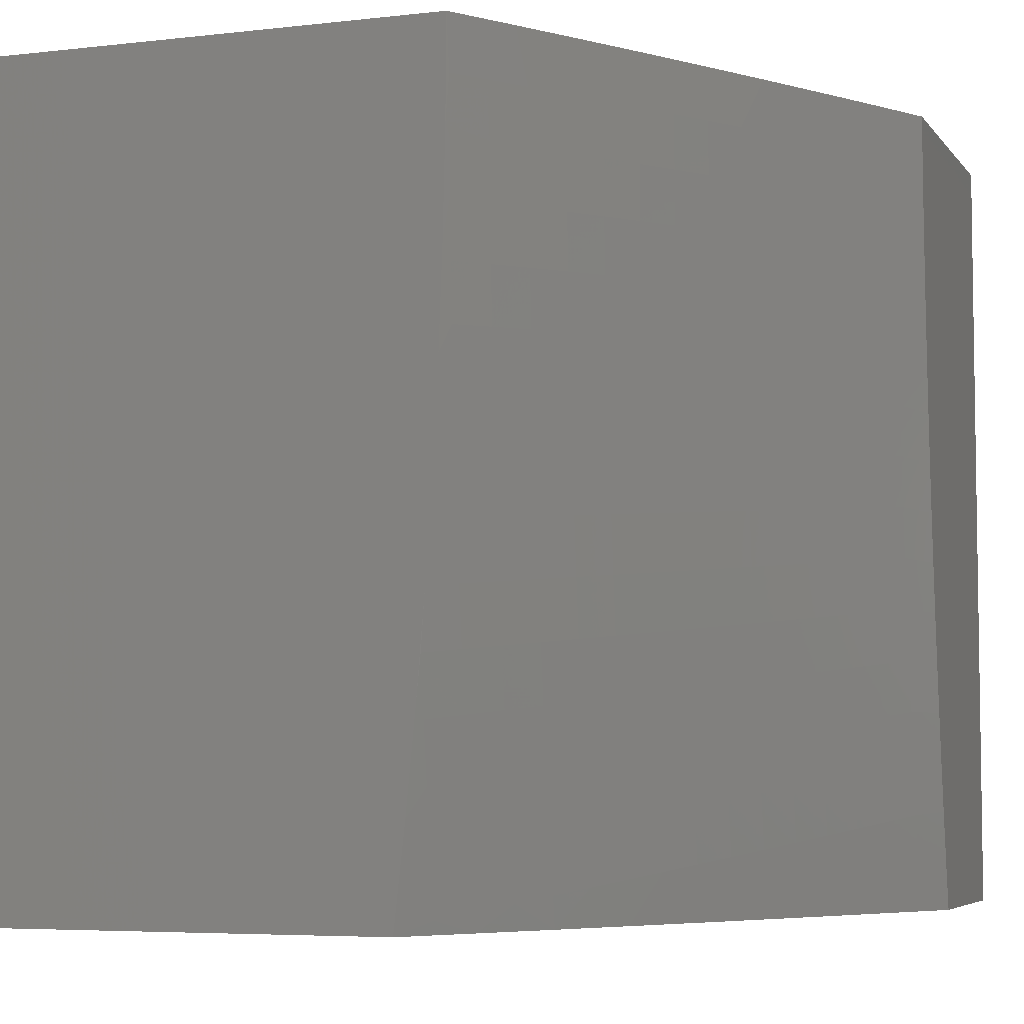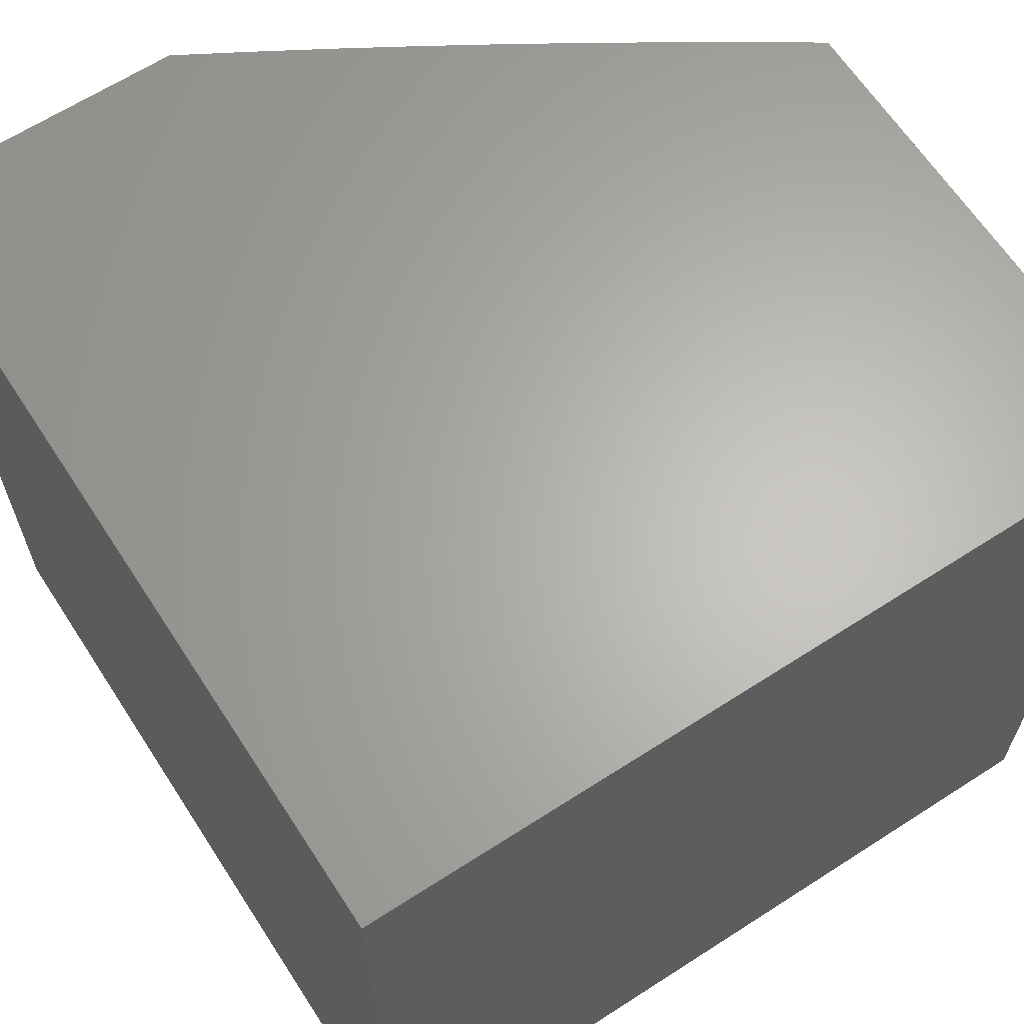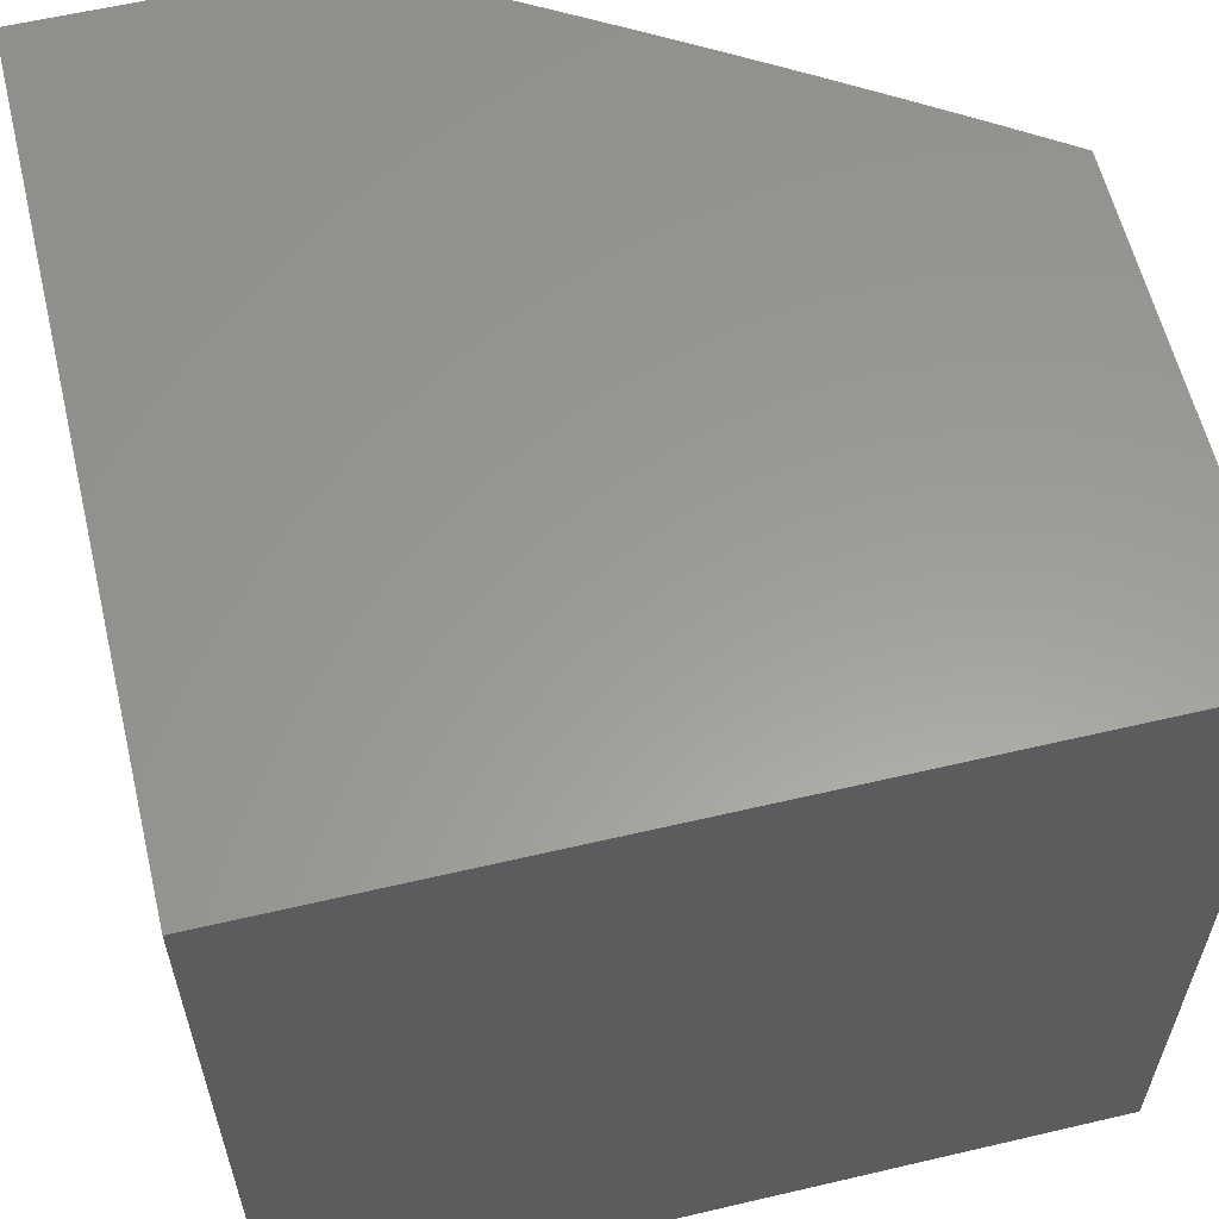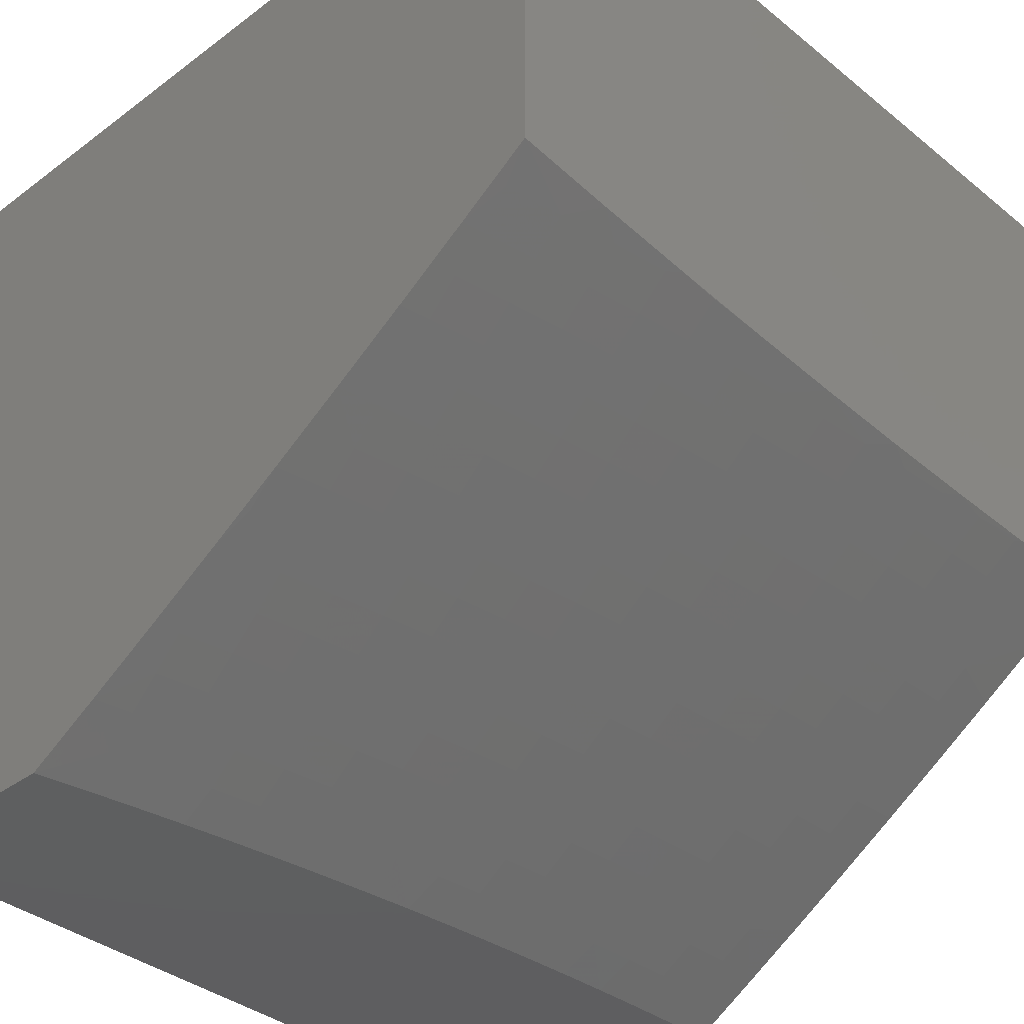
<metadata>
{"format":"stl","ext":"stl","renderer":"f3d","projection":"perspective","resolution":1024,"background":"white","views":[{"elev":-5.5,"azim":109.7,"up":"+Y"},{"elev":64.4,"azim":-33.0,"up":"+Y"},{"elev":59.8,"azim":-13.5,"up":"+Y"},{"elev":-36.9,"azim":43.9,"up":"+Z"}]}
</metadata>
<code>
# stl→obj: 254 verts, 504 faces
v 5.352 -1 -9.946
v 5.258 -1 -10
v 5.316 -0.9444 -9.973
v 5.269 -0.9382 -10
v 5.281 -0.8763 -10
v 5.327 -0.8802 -9.973
v 5.291 -0.8142 -10
v 5.338 -0.8161 -9.973
v 5.301 -0.752 -10
v 5.348 -0.7521 -9.973
v 5.309 -0.6898 -10
v 5.357 -0.6883 -9.973
v 5.318 -0.6274 -10
v 5.365 -0.6247 -9.973
v 5.325 -0.565 -10
v 5.372 -0.5612 -9.973
v 5.331 -0.5024 -10
v 5.379 -0.4979 -9.973
v 5.337 -0.4398 -10
v 5.384 -0.4349 -9.973
v 5.342 -0.3771 -10
v 5.389 -0.372 -9.973
v 5.347 -0.3144 -10
v 5.393 -0.3094 -9.973
v 5.35 -0.2516 -10
v 5.397 -0.247 -9.973
v 5.353 -0.1888 -10
v 5.399 -0.1848 -9.973
v 5.355 -0.1259 -10
v 5.401 -0.1229 -9.973
v 5.356 -0.06295 -10
v 5.402 -0.06133 -9.973
v 5.356 0 -10
v 5.438 0 -9.953
v 5.52 0 -9.905
v 5.495 -0.06238 -9.919
v 5.449 -0.06186 -9.947
v 5.541 -0.0629 -9.892
v 5.601 0 -9.856
v 5.587 -0.06343 -9.864
v 5.633 -0.06395 -9.837
v 5.586 -0.1271 -9.864
v 5.632 -0.1282 -9.837
v 5.584 -0.1911 -9.864
v 5.63 -0.1927 -9.837
v 5.581 -0.2554 -9.864
v 5.627 -0.2575 -9.837
v 5.578 -0.3199 -9.864
v 5.624 -0.3226 -9.837
v 5.573 -0.3847 -9.864
v 5.619 -0.3879 -9.837
v 5.568 -0.4497 -9.864
v 5.614 -0.4534 -9.837
v 5.562 -0.515 -9.864
v 5.608 -0.5192 -9.837
v 5.556 -0.5804 -9.864
v 5.601 -0.5852 -9.837
v 5.548 -0.646 -9.864
v 5.594 -0.6514 -9.837
v 5.54 -0.7119 -9.864
v 5.585 -0.7177 -9.837
v 5.53 -0.7778 -9.864
v 5.576 -0.7842 -9.837
v 5.52 -0.844 -9.864
v 5.566 -0.8509 -9.837
v 5.509 -0.9103 -9.864
v 5.554 -0.9177 -9.837
v 5.497 -0.9766 -9.864
v 5.542 -0.9847 -9.837
v 5.54 -1 -9.836
v 5.588 -0.9927 -9.809
v 5.633 -1 -9.78
v 5.645 -0.9326 -9.78
v 5.69 -0.9401 -9.752
v 5.701 -0.8716 -9.752
v 5.746 -0.8785 -9.723
v 5.757 -0.8097 -9.723
v 5.802 -0.816 -9.694
v 5.811 -0.7468 -9.694
v 5.856 -0.7525 -9.665
v 5.865 -0.683 -9.665
v 5.91 -0.6882 -9.635
v 5.918 -0.6183 -9.635
v 5.963 -0.623 -9.605
v 5.97 -0.5527 -9.605
v 6 -0.626 -9.58
v 6 -0.501 -9.589
v 5.976 -0.4827 -9.605
v 5.982 -0.4129 -9.605
v 5.932 -0.4791 -9.635
v 5.937 -0.4098 -9.635
v 5.887 -0.4754 -9.665
v 5.892 -0.4067 -9.665
v 5.841 -0.4718 -9.694
v 5.847 -0.4036 -9.694
v 5.796 -0.4681 -9.723
v 5.801 -0.4005 -9.723
v 5.751 -0.4645 -9.752
v 5.756 -0.3973 -9.752
v 5.705 -0.4608 -9.78
v 5.711 -0.3942 -9.78
v 5.66 -0.4571 -9.809
v 5.665 -0.391 -9.809
v 5.681 0 -9.807
v 5.679 -0.06447 -9.809
v 5.678 -0.1292 -9.809
v 5.676 -0.1943 -9.809
v 5.673 -0.2596 -9.809
v 5.669 -0.3252 -9.809
v 5.724 -0.06499 -9.78
v 5.762 0 -9.757
v 5.77 -0.0655 -9.752
v 5.816 -0.06602 -9.723
v 5.769 -0.1313 -9.752
v 5.814 -0.1323 -9.723
v 5.767 -0.1974 -9.752
v 5.812 -0.199 -9.723
v 5.764 -0.2638 -9.752
v 5.81 -0.2659 -9.723
v 5.76 -0.3304 -9.752
v 5.806 -0.333 -9.723
v 5.842 0 -9.706
v 5.861 -0.06654 -9.694
v 5.86 -0.1334 -9.694
v 5.858 -0.2005 -9.694
v 5.855 -0.2679 -9.694
v 5.851 -0.3356 -9.694
v 5.921 0 -9.655
v 5.906 -0.06705 -9.665
v 5.905 -0.1344 -9.665
v 5.903 -0.2021 -9.665
v 5.9 -0.27 -9.665
v 5.896 -0.3382 -9.665
v 5.951 -0.06756 -9.635
v 6 0 -9.603
v 5.996 -0.06808 -9.605
v 6 -0.1254 -9.602
v 5.95 -0.1354 -9.635
v 5.995 -0.1365 -9.605
v 5.948 -0.2036 -9.635
v 5.993 -0.2052 -9.605
v 5.945 -0.2721 -9.635
v 6 -0.2507 -9.599
v 5.99 -0.2741 -9.605
v 6 -0.3759 -9.595
v 5.987 -0.3434 -9.605
v 6 -0.7508 -9.57
v 5.999 -0.6986 -9.575
v 5.955 -0.6934 -9.605
v 6 -0.8755 -9.559
v 5.99 -0.7698 -9.575
v 5.946 -0.764 -9.605
v 6 -1 -9.545
v 5.969 -0.9126 -9.575
v 5.98 -0.8411 -9.575
v 5.936 -0.8349 -9.605
v 5.891 -0.8286 -9.635
v 5.901 -0.7583 -9.635
v 5.846 -0.8223 -9.665
v 5.957 -0.9843 -9.575
v 5.909 -1 -9.605
v 5.913 -0.977 -9.605
v 5.869 -0.9696 -9.635
v 5.925 -0.9058 -9.605
v 5.88 -0.899 -9.635
v 5.818 -1 -9.664
v 5.824 -0.9623 -9.665
v 5.836 -0.8922 -9.665
v 5.779 -0.9549 -9.694
v 5.726 -1 -9.722
v 5.735 -0.9475 -9.723
v 5.447 -1 -9.892
v 5.452 -0.9686 -9.892
v 5.464 -0.9028 -9.892
v 5.475 -0.837 -9.892
v 5.485 -0.7714 -9.892
v 5.494 -0.706 -9.892
v 5.502 -0.6407 -9.892
v 5.51 -0.5756 -9.892
v 5.517 -0.5107 -9.892
v 5.522 -0.446 -9.892
v 5.528 -0.3816 -9.892
v 5.532 -0.3173 -9.892
v 5.535 -0.2533 -9.892
v 5.538 -0.1896 -9.892
v 5.54 -0.1261 -9.892
v 5.407 -0.9605 -9.919
v 5.361 -0.9525 -9.947
v 5.373 -0.8877 -9.947
v 5.383 -0.8231 -9.947
v 5.393 -0.7586 -9.947
v 5.402 -0.6942 -9.947
v 5.411 -0.63 -9.947
v 5.418 -0.566 -9.947
v 5.425 -0.5022 -9.947
v 5.43 -0.4386 -9.947
v 5.435 -0.3752 -9.947
v 5.44 -0.312 -9.947
v 5.443 -0.2491 -9.947
v 5.446 -0.1864 -9.947
v 5.447 -0.124 -9.947
v 5.418 -0.8952 -9.919
v 5.429 -0.8301 -9.919
v 5.439 -0.765 -9.919
v 5.448 -0.7001 -9.919
v 5.457 -0.6354 -9.919
v 5.464 -0.5708 -9.919
v 5.471 -0.5065 -9.919
v 5.476 -0.4423 -9.919
v 5.481 -0.3784 -9.919
v 5.486 -0.3147 -9.919
v 5.489 -0.2512 -9.919
v 5.492 -0.188 -9.919
v 5.494 -0.125 -9.919
v 5.6 -0.9252 -9.809
v 5.611 -0.8578 -9.809
v 5.621 -0.7906 -9.809
v 5.631 -0.7236 -9.809
v 5.639 -0.6567 -9.809
v 5.647 -0.5899 -9.809
v 5.654 -0.5234 -9.809
v 5.656 -0.8647 -9.78
v 5.712 -0.8033 -9.752
v 5.766 -0.741 -9.723
v 5.82 -0.6777 -9.694
v 5.873 -0.6136 -9.665
v 5.925 -0.5486 -9.635
v 5.791 -0.8854 -9.694
v 5.666 -0.797 -9.78
v 5.676 -0.7294 -9.78
v 5.685 -0.6619 -9.78
v 5.692 -0.5947 -9.78
v 5.699 -0.5276 -9.78
v 5.721 -0.7352 -9.752
v 5.775 -0.6725 -9.723
v 5.828 -0.6089 -9.694
v 5.88 -0.5444 -9.665
v 5.73 -0.6672 -9.752
v 5.738 -0.5994 -9.752
v 5.745 -0.5318 -9.752
v 5.783 -0.6042 -9.723
v 5.835 -0.5402 -9.694
v 5.79 -0.536 -9.723
v 5.715 -0.3278 -9.78
v 5.719 -0.2617 -9.78
v 5.721 -0.1958 -9.78
v 5.723 -0.1303 -9.78
v 5.942 -0.3408 -9.635
v 6 0 -9
v 5 0 -9
v 5 0 -10
v 5 -1 -10
v 6 -1 -9
v 5 -1 -9
f 1 2 3
f 3 2 4
f 3 4 5
f 3 5 6
f 6 5 7
f 6 7 8
f 8 7 9
f 8 9 10
f 10 9 11
f 10 11 12
f 12 11 13
f 12 13 14
f 14 13 15
f 14 15 16
f 16 15 17
f 16 17 18
f 18 17 19
f 18 19 20
f 20 19 21
f 20 21 22
f 22 21 23
f 22 23 24
f 24 23 25
f 24 25 26
f 26 25 27
f 26 27 28
f 28 27 29
f 28 29 30
f 30 29 31
f 30 31 32
f 32 31 33
f 32 33 34
f 35 36 34
f 34 36 37
f 34 37 32
f 32 37 30
f 36 35 38
f 38 35 39
f 38 39 40
f 40 39 41
f 40 41 42
f 42 41 43
f 42 43 44
f 44 43 45
f 44 45 46
f 46 45 47
f 46 47 48
f 48 47 49
f 48 49 50
f 50 49 51
f 50 51 52
f 52 51 53
f 52 53 54
f 54 53 55
f 54 55 56
f 56 55 57
f 56 57 58
f 58 57 59
f 58 59 60
f 60 59 61
f 60 61 62
f 62 61 63
f 62 63 64
f 64 63 65
f 64 65 66
f 66 65 67
f 66 67 68
f 68 67 69
f 68 69 70
f 70 69 71
f 70 71 72
f 72 71 73
f 72 73 74
f 74 73 75
f 74 75 76
f 76 75 77
f 76 77 78
f 78 77 79
f 78 79 80
f 80 79 81
f 80 81 82
f 82 81 83
f 82 83 84
f 84 83 85
f 84 85 86
f 86 85 87
f 87 85 88
f 87 88 89
f 89 88 90
f 89 90 91
f 91 90 92
f 91 92 93
f 93 92 94
f 93 94 95
f 95 94 96
f 95 96 97
f 97 96 98
f 97 98 99
f 99 98 100
f 99 100 101
f 101 100 102
f 101 102 103
f 103 102 53
f 103 53 51
f 39 104 41
f 41 104 105
f 41 105 43
f 43 105 106
f 43 106 45
f 45 106 107
f 45 107 47
f 47 107 108
f 47 108 49
f 49 108 109
f 49 109 51
f 51 109 103
f 105 104 110
f 110 104 111
f 110 111 112
f 112 111 113
f 112 113 114
f 114 113 115
f 114 115 116
f 116 115 117
f 116 117 118
f 118 117 119
f 118 119 120
f 120 119 121
f 120 121 99
f 99 121 97
f 111 122 113
f 113 122 123
f 113 123 115
f 115 123 124
f 115 124 117
f 117 124 125
f 117 125 119
f 119 125 126
f 119 126 121
f 121 126 127
f 121 127 97
f 97 127 95
f 122 128 123
f 123 128 129
f 123 129 124
f 124 129 130
f 124 130 125
f 125 130 131
f 125 131 126
f 126 131 132
f 126 132 127
f 127 132 133
f 127 133 95
f 95 133 93
f 129 128 134
f 134 128 135
f 134 135 136
f 136 135 137
f 136 137 138
f 138 137 139
f 138 139 140
f 140 139 141
f 140 141 142
f 142 141 143
f 142 143 144
f 144 143 145
f 144 145 146
f 146 145 89
f 146 89 91
f 139 137 141
f 141 137 143
f 145 87 89
f 147 148 86
f 86 148 149
f 86 149 84
f 84 149 82
f 150 151 147
f 147 151 152
f 147 152 148
f 148 152 149
f 153 154 150
f 150 154 155
f 150 155 151
f 151 155 156
f 151 156 152
f 152 156 157
f 152 157 158
f 158 157 159
f 158 159 80
f 80 159 78
f 154 153 160
f 160 153 161
f 160 161 162
f 162 161 163
f 162 163 164
f 164 163 165
f 164 165 156
f 156 165 157
f 161 166 163
f 163 166 167
f 163 167 165
f 165 167 168
f 165 168 157
f 157 168 159
f 167 166 169
f 169 166 170
f 169 170 171
f 171 170 74
f 171 74 76
f 170 72 74
f 70 172 68
f 68 172 173
f 68 173 66
f 66 173 174
f 66 174 64
f 64 174 175
f 64 175 62
f 62 175 176
f 62 176 60
f 60 176 177
f 60 177 58
f 58 177 178
f 58 178 56
f 56 178 179
f 56 179 54
f 54 179 180
f 54 180 52
f 52 180 181
f 52 181 50
f 50 181 182
f 50 182 48
f 48 182 183
f 48 183 46
f 46 183 184
f 46 184 44
f 44 184 185
f 44 185 42
f 42 185 186
f 42 186 40
f 40 186 38
f 173 172 187
f 187 172 1
f 187 1 188
f 188 1 3
f 188 3 189
f 189 3 6
f 189 6 190
f 190 6 8
f 190 8 191
f 191 8 10
f 191 10 192
f 192 10 12
f 192 12 193
f 193 12 14
f 193 14 194
f 194 14 16
f 194 16 195
f 195 16 18
f 195 18 196
f 196 18 20
f 196 20 197
f 197 20 22
f 197 22 198
f 198 22 24
f 198 24 199
f 199 24 26
f 199 26 200
f 200 26 28
f 200 28 201
f 201 28 30
f 201 30 37
f 174 173 187
f 187 188 202
f 202 188 189
f 202 189 203
f 203 189 190
f 203 190 204
f 204 190 191
f 204 191 205
f 205 191 192
f 205 192 206
f 206 192 193
f 206 193 207
f 207 193 194
f 207 194 208
f 208 194 195
f 208 195 209
f 209 195 196
f 209 196 210
f 210 196 197
f 210 197 211
f 211 197 198
f 211 198 212
f 212 198 199
f 212 199 213
f 213 199 200
f 213 200 214
f 214 200 201
f 214 201 36
f 36 201 37
f 71 69 215
f 215 69 67
f 215 67 216
f 216 67 65
f 216 65 217
f 217 65 63
f 217 63 218
f 218 63 61
f 218 61 219
f 219 61 59
f 219 59 220
f 220 59 57
f 220 57 221
f 221 57 55
f 221 55 102
f 102 55 53
f 175 174 202
f 202 174 187
f 175 202 203
f 71 215 73
f 73 215 222
f 73 222 75
f 75 222 223
f 75 223 77
f 77 223 224
f 77 224 79
f 79 224 225
f 79 225 81
f 81 225 226
f 81 226 83
f 83 226 227
f 83 227 85
f 85 227 88
f 222 215 216
f 168 167 169
f 169 171 228
f 228 171 76
f 228 76 78
f 154 160 162
f 154 162 164
f 176 175 203
f 176 203 204
f 222 216 229
f 229 216 217
f 229 217 230
f 230 217 218
f 230 218 231
f 231 218 219
f 231 219 232
f 232 219 220
f 232 220 233
f 233 220 221
f 233 221 100
f 100 221 102
f 159 168 228
f 228 168 169
f 159 228 78
f 155 154 164
f 155 164 156
f 177 176 204
f 177 204 205
f 222 229 223
f 223 229 234
f 223 234 224
f 224 234 235
f 224 235 225
f 225 235 236
f 225 236 226
f 226 236 237
f 226 237 227
f 227 237 90
f 227 90 88
f 234 229 230
f 178 177 205
f 178 205 206
f 234 230 238
f 238 230 231
f 238 231 239
f 239 231 232
f 239 232 240
f 240 232 233
f 240 233 98
f 98 233 100
f 149 152 158
f 149 158 82
f 82 158 80
f 179 178 206
f 179 206 207
f 234 238 235
f 235 238 241
f 235 241 236
f 236 241 242
f 236 242 237
f 237 242 92
f 237 92 90
f 241 238 239
f 180 179 207
f 180 207 208
f 241 239 243
f 243 239 240
f 243 240 96
f 96 240 98
f 181 180 208
f 181 208 209
f 241 243 242
f 242 243 94
f 242 94 92
f 94 243 96
f 182 181 209
f 182 209 210
f 183 182 210
f 183 210 211
f 120 99 101
f 101 103 244
f 244 103 109
f 244 109 245
f 245 109 108
f 245 108 246
f 246 108 107
f 246 107 247
f 247 107 106
f 247 106 110
f 110 106 105
f 91 93 248
f 248 93 133
f 248 133 142
f 142 133 132
f 142 132 140
f 140 132 131
f 140 131 138
f 138 131 130
f 138 130 134
f 134 130 129
f 184 183 211
f 184 211 212
f 118 120 244
f 244 120 101
f 118 244 245
f 144 146 248
f 248 146 91
f 144 248 142
f 185 184 212
f 185 212 213
f 116 118 245
f 116 245 246
f 186 185 213
f 186 213 214
f 114 116 246
f 114 246 247
f 38 186 214
f 38 214 36
f 112 114 247
f 112 247 110
f 136 138 134
f 135 128 249
f 249 128 122
f 249 122 250
f 250 122 111
f 250 111 104
f 104 39 250
f 250 39 35
f 250 35 34
f 33 251 34
f 34 251 250
f 33 31 251
f 251 31 29
f 251 29 27
f 27 25 251
f 251 25 23
f 251 23 21
f 21 19 251
f 251 19 17
f 251 17 15
f 15 13 251
f 251 13 11
f 251 11 252
f 252 11 9
f 252 9 7
f 7 5 252
f 252 5 4
f 252 4 2
f 249 250 253
f 253 250 254
f 2 1 252
f 252 1 254
f 254 1 172
f 254 172 70
f 70 72 254
f 254 72 170
f 254 170 166
f 254 166 253
f 253 166 161
f 253 161 153
f 250 251 254
f 254 251 252
f 153 150 253
f 253 150 147
f 253 147 86
f 253 86 249
f 249 86 87
f 249 87 145
f 145 143 249
f 249 143 137
f 249 137 135

</code>
